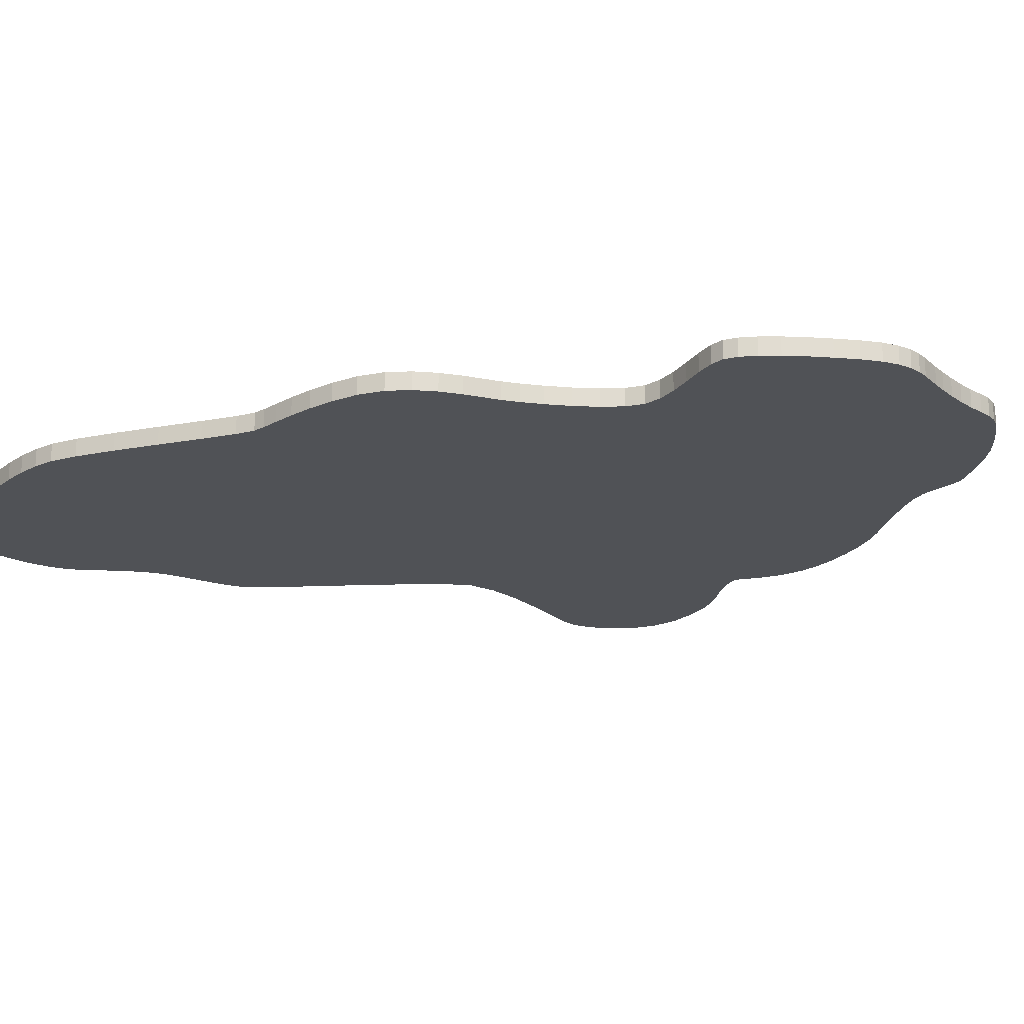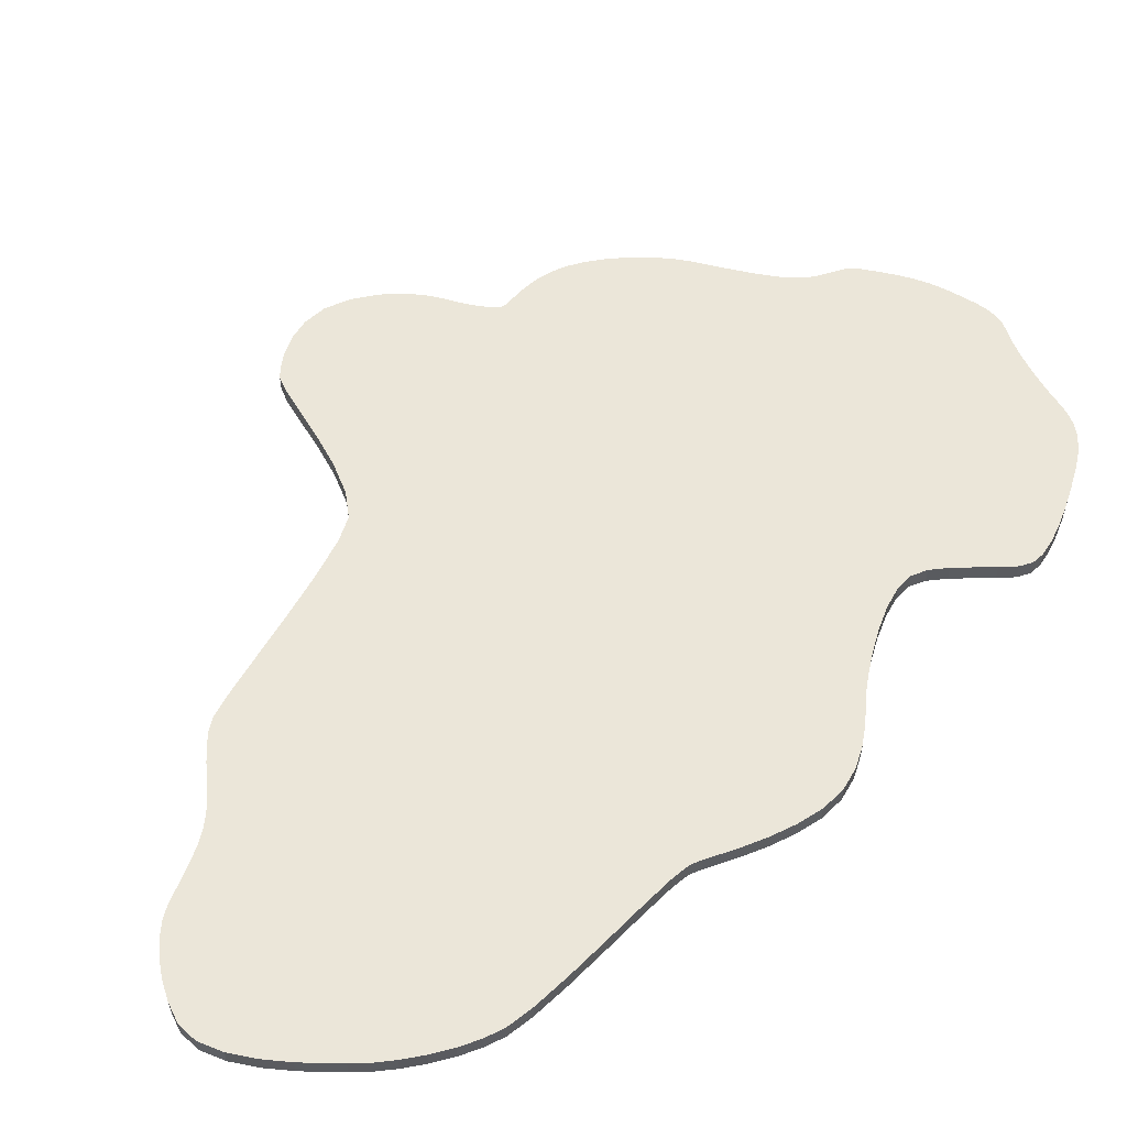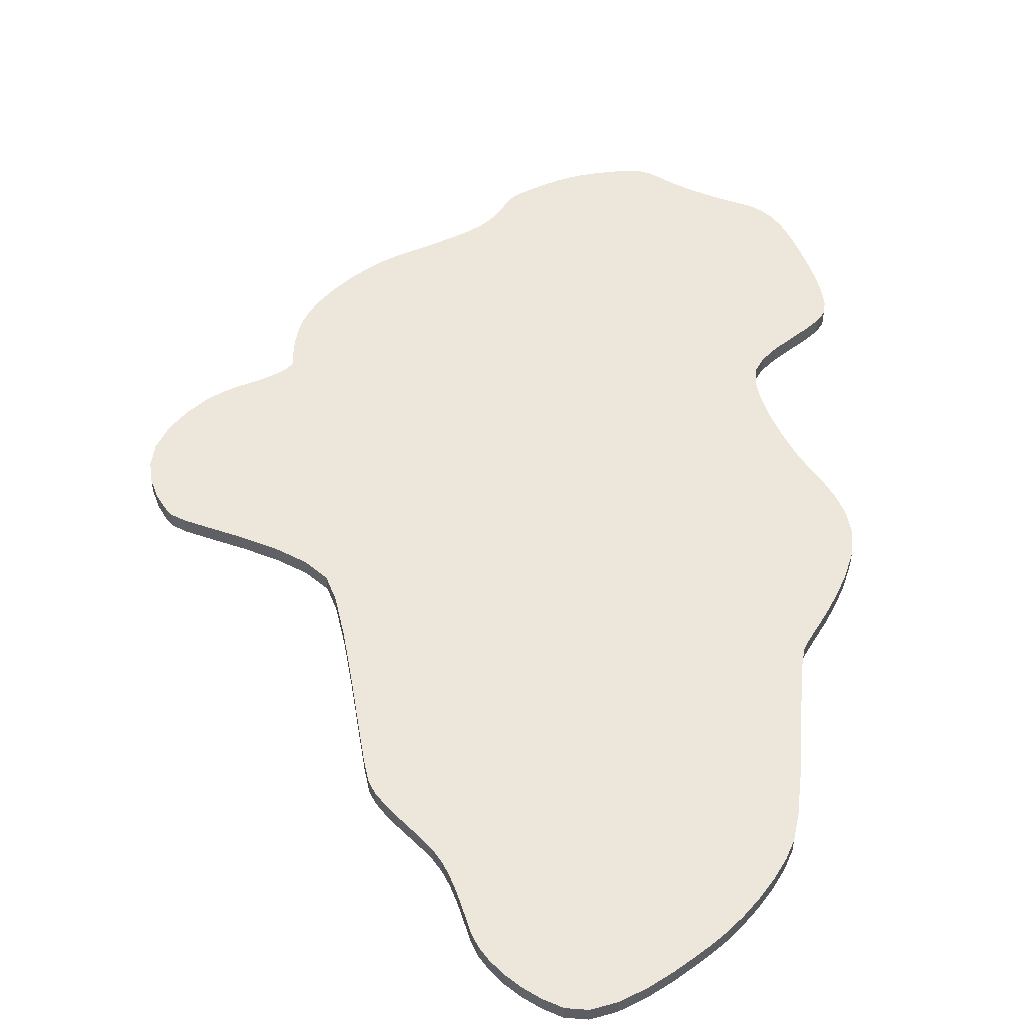
<metadata>
{"format":"obj","ext":"obj","renderer":"f3d","projection":"perspective","resolution":1024,"background":"white","views":[{"elev":-21.0,"azim":123.3,"up":"+Y"},{"elev":56.3,"azim":58.9,"up":"+Y"},{"elev":51.4,"azim":19.7,"up":"+Y"}]}
</metadata>
<code>
o A2_httpsrawgithubusercontentcomJohnnyCheeseTTSXWing20masterass.001
v -0.3172 -0.01727 -0.6961
v 0.1306 -0.01727 0.7579
v 0.3274 -0.01727 0.9409
v 0.3274 0.01727 0.9409
v 0.5229 0.01727 0.9252
v 0.6378 0.01727 0.7713
v 0.5603 0.01727 0.8849
v 0.5931 0.01727 0.841
v 0.6196 0.01727 0.8007
v 0.3633 0.01727 0.9536
v 0.4421 0.01727 0.9655
v 0.4829 0.01727 0.9545
v 0.4019 0.01727 0.9621
v 0.5229 -0.01727 0.9252
v 0.5603 -0.01727 0.8849
v 0.5931 -0.01727 0.841
v 0.6196 -0.01727 0.8007
v 0.6378 -0.01727 0.7713
v 0.3633 -0.01727 0.9536
v 0.4421 -0.01727 0.9655
v 0.4829 -0.01727 0.9545
v 0.4019 -0.01727 0.9621
v 0.2329 0.01727 0.8655
v 0.2693 0.01727 0.9067
v 0.2957 0.01727 0.9249
v 0.2495 0.01727 0.887
v 0.1538 0.01727 0.7747
v 0.1306 0.01727 0.7579
v 0.1959 0.01727 0.8182
v 0.215 0.01727 0.8421
v 0.1755 0.01727 0.7952
v 0.2329 -0.01727 0.8655
v 0.2495 -0.01727 0.887
v 0.2693 -0.01727 0.9067
v 0.2957 -0.01727 0.9249
v 0.215 -0.01727 0.8421
v 0.1755 -0.01727 0.7952
v 0.1959 -0.01727 0.8182
v 0.1538 -0.01727 0.7747
v -0.1362 -0.01727 0.4721
v -0.1362 0.01727 0.4721
v -0.08808 0.01727 0.5583
v 0.04667 0.01727 0.7154
v 0.07598 0.01727 0.7297
v 0.1047 0.01727 0.7438
v 0.01884 0.01727 0.7005
v -0.005365 0.01727 0.6847
v -0.04843 0.01727 0.6288
v -0.02383 0.01727 0.6677
v 0.04667 -0.01727 0.7154
v 0.01884 -0.01727 0.7005
v 0.1047 -0.01727 0.7438
v 0.07598 -0.01727 0.7297
v -0.08808 -0.01727 0.5583
v -0.04843 -0.01727 0.6288
v -0.02383 -0.01727 0.6677
v -0.005365 -0.01727 0.6847
v -0.6043 0.01727 0.2362
v -0.5738 0.01727 0.2406
v -0.317 0.01727 0.2555
v -0.2316 0.01727 0.3154
v -0.1862 0.01727 0.3859
v -0.2657 0.01727 0.2766
v -0.3828 0.01727 0.245
v -0.4538 0.01727 0.2414
v -0.5206 0.01727 0.2412
v -0.1862 -0.01727 0.3859
v -0.2316 -0.01727 0.3154
v -0.317 -0.01727 0.2555
v -0.2657 -0.01727 0.2766
v -0.5206 -0.01727 0.2412
v -0.3828 -0.01727 0.245
v -0.4538 -0.01727 0.2414
v -0.6043 -0.01727 0.2362
v -0.5738 -0.01727 0.2406
v -0.5382 -0.01727 -0.2064
v -0.5381 -0.01727 -0.196
v -0.6385 -0.01727 -0.0839
v -0.675 0.01727 0.1732
v -0.6497 0.01727 0.2028
v -0.6244 0.01727 0.2239
v -0.6951 0.01727 0.1354
v -0.6385 0.01727 -0.0839
v -0.6994 0.01727 0.0369
v -0.7049 0.01727 0.08986
v -0.6608 0.01727 -0.0535
v -0.6818 0.01727 -0.01372
v -0.6951 -0.01727 0.1354
v -0.6497 -0.01727 0.2028
v -0.6244 -0.01727 0.2239
v -0.675 -0.01727 0.1732
v -0.6994 -0.01727 0.0369
v -0.7049 -0.01727 0.08986
v -0.6608 -0.01727 -0.0535
v -0.6818 -0.01727 -0.01372
v -0.5868 0.01727 -0.1336
v -0.5992 0.01727 -0.1225
v -0.6172 0.01727 -0.1064
v -0.5765 0.01727 -0.1441
v -0.5382 0.01727 -0.2064
v -0.5532 0.01727 -0.1701
v -0.5437 0.01727 -0.1836
v -0.5647 0.01727 -0.1566
v -0.5381 0.01727 -0.196
v -0.6172 -0.01727 -0.1064
v -0.5992 -0.01727 -0.1225
v -0.5765 -0.01727 -0.1441
v -0.5868 -0.01727 -0.1336
v -0.5647 -0.01727 -0.1566
v -0.5532 -0.01727 -0.1701
v -0.5437 -0.01727 -0.1836
v -0.5608 0.01727 -0.2845
v -0.5558 0.01727 -0.2582
v -0.543 0.01727 -0.2184
v -0.5493 0.01727 -0.2359
v -0.5196 0.01727 -0.457
v -0.5603 0.01727 -0.3458
v -0.5628 0.01727 -0.314
v -0.552 0.01727 -0.3807
v -0.538 0.01727 -0.4184
v -0.5558 -0.01727 -0.2582
v -0.5608 -0.01727 -0.2845
v -0.543 -0.01727 -0.2184
v -0.5493 -0.01727 -0.2359
v -0.5196 -0.01727 -0.457
v -0.5628 -0.01727 -0.314
v -0.5603 -0.01727 -0.3458
v -0.538 -0.01727 -0.4184
v -0.552 -0.01727 -0.3807
v -0.304 0.01727 -0.7188
v -0.4211 0.01727 -0.5835
v -0.4483 0.01727 -0.5568
v -0.4736 0.01727 -0.5283
v -0.4978 0.01727 -0.4943
v -0.3635 0.01727 -0.6414
v -0.3172 0.01727 -0.6961
v -0.3921 0.01727 -0.6121
v -0.3378 0.01727 -0.6698
v -0.4483 -0.01727 -0.5568
v -0.4211 -0.01727 -0.5835
v -0.4736 -0.01727 -0.5283
v -0.4978 -0.01727 -0.4943
v -0.304 -0.01727 -0.7188
v -0.3378 -0.01727 -0.6698
v -0.3921 -0.01727 -0.6121
v -0.3635 -0.01727 -0.6414
v -0.000953 -0.01727 -0.9663
v -0.2435 0.01727 -0.8467
v -0.284 0.01727 -0.7918
v -0.2918 0.01727 -0.7581
v -0.2968 0.01727 -0.7389
v -0.2879 0.01727 -0.7759
v -0.26 0.01727 -0.8287
v -0.2716 0.01727 -0.8161
v -0.2789 0.01727 -0.8054
v -0.2227 0.01727 -0.868
v -0.2918 -0.01727 -0.7581
v -0.2968 -0.01727 -0.7389
v -0.284 -0.01727 -0.7918
v -0.2879 -0.01727 -0.7759
v -0.2435 -0.01727 -0.8467
v -0.2716 -0.01727 -0.8161
v -0.2789 -0.01727 -0.8054
v -0.2227 -0.01727 -0.868
v -0.26 -0.01727 -0.8287
v -0.1116 0.01727 -0.9455
v -0.1402 0.01727 -0.9306
v -0.1981 0.01727 -0.8906
v -0.1704 0.01727 -0.9121
v -0.000953 0.01727 -0.9663
v -0.0242 0.01727 -0.9711
v -0.04525 0.01727 -0.9709
v -0.08729 0.01727 -0.9576
v -0.06574 0.01727 -0.9662
v -0.1402 -0.01727 -0.9306
v -0.1116 -0.01727 -0.9455
v -0.1704 -0.01727 -0.9121
v -0.1981 -0.01727 -0.8906
v -0.06574 -0.01727 -0.9662
v -0.08729 -0.01727 -0.9576
v -0.0242 -0.01727 -0.9711
v -0.04525 -0.01727 -0.9709
v 0.2329 -0.01727 -0.9421
v 0.2108 -0.01727 -0.947
v 0.2329 0.01727 -0.9421
v 0.05712 0.01727 -0.9548
v 0.02637 0.01727 -0.9597
v 0.1201 0.01727 -0.9494
v 0.0891 0.01727 -0.9514
v 0.2108 0.01727 -0.947
v 0.1705 0.01727 -0.9483
v 0.148 0.01727 -0.9484
v 0.1901 0.01727 -0.9484
v 0.1201 -0.01727 -0.9494
v 0.0891 -0.01727 -0.9514
v 0.05712 -0.01727 -0.9548
v 0.02637 -0.01727 -0.9597
v 0.1705 -0.01727 -0.9483
v 0.148 -0.01727 -0.9484
v 0.1901 -0.01727 -0.9484
v 0.3111 0.01727 -0.8871
v 0.2567 0.01727 -0.9318
v 0.2827 0.01727 -0.9141
v 0.3409 0.01727 -0.8539
v 0.4353 0.01727 -0.6995
v 0.3696 0.01727 -0.8198
v 0.416 0.01727 -0.7539
v 0.43 0.01727 -0.7246
v 0.3952 0.01727 -0.786
v 0.3111 -0.01727 -0.8871
v 0.2827 -0.01727 -0.9141
v 0.2567 -0.01727 -0.9318
v 0.3409 -0.01727 -0.8539
v 0.3952 -0.01727 -0.786
v 0.3696 -0.01727 -0.8198
v 0.416 -0.01727 -0.7539
v 0.4353 -0.01727 -0.6995
v 0.43 -0.01727 -0.7246
v 0.6483 -0.01727 -0.1121
v 0.6363 -0.01727 -0.1607
v 0.4082 -0.01727 -0.3916
v 0.3693 0.01727 -0.5688
v 0.3907 0.01727 -0.6057
v 0.4122 0.01727 -0.6413
v 0.4288 0.01727 -0.6733
v 0.4082 0.01727 -0.3916
v 0.3479 0.01727 -0.5001
v 0.3533 0.01727 -0.5328
v 0.3788 0.01727 -0.4295
v 0.3571 0.01727 -0.4667
v 0.3907 -0.01727 -0.6057
v 0.3693 -0.01727 -0.5688
v 0.4122 -0.01727 -0.6413
v 0.4288 -0.01727 -0.6733
v 0.3788 -0.01727 -0.4295
v 0.3571 -0.01727 -0.4667
v 0.3479 -0.01727 -0.5001
v 0.3533 -0.01727 -0.5328
v 0.497 0.01727 -0.3038
v 0.5217 0.01727 -0.2854
v 0.4719 0.01727 -0.3257
v 0.4408 0.01727 -0.356
v 0.6483 0.01727 -0.1121
v 0.5841 0.01727 -0.2351
v 0.5521 0.01727 -0.2628
v 0.6363 0.01727 -0.1607
v 0.6136 0.01727 -0.2014
v 0.497 -0.01727 -0.3038
v 0.5217 -0.01727 -0.2854
v 0.4408 -0.01727 -0.356
v 0.4719 -0.01727 -0.3257
v 0.5841 -0.01727 -0.2351
v 0.5521 -0.01727 -0.2628
v 0.6136 -0.01727 -0.2014
v 0.6449 0.01727 0.2337
v 0.6322 0.01727 0.07591
v 0.6466 0.01727 -0.009907
v 0.6501 0.01727 -0.05981
v 0.6399 0.01727 0.0359
v 0.6256 0.01727 0.1084
v 0.6284 0.01727 0.1683
v 0.6668 0.01727 0.3152
v 0.6223 0.01727 0.1316
v 0.6399 -0.01727 0.0359
v 0.6501 -0.01727 -0.05981
v 0.6466 -0.01727 -0.009907
v 0.6322 -0.01727 0.07591
v 0.6668 -0.01727 0.3152
v 0.6449 -0.01727 0.2337
v 0.6256 -0.01727 0.1084
v 0.6284 -0.01727 0.1683
v 0.6223 -0.01727 0.1316
v 0.7133 0.01727 0.5292
v 0.6889 0.01727 0.4001
v 0.7061 0.01727 0.4757
v 0.7106 0.01727 0.5697
v 0.6895 0.01727 0.6574
v 0.7023 0.01727 0.6132
v 0.656 0.01727 0.7387
v 0.6737 0.01727 0.7
v 0.7106 -0.01727 0.5697
v 0.7133 -0.01727 0.5292
v 0.6889 -0.01727 0.4001
v 0.7061 -0.01727 0.4757
v 0.7023 -0.01727 0.6132
v 0.6737 -0.01727 0.7
v 0.6895 -0.01727 0.6574
v 0.656 -0.01727 0.7387
g A2_httpsrawgithubusercontentcomJohnnyCheeseTTSXWing20masterass.001_Default_OBJ.005
f 82 93 88
f 58 90 74
f 92 85 84
f 101 111 110
f 183 190 185
f 236 229 235
f 205 234 217
f 2 27 28
f 221 235 229
f 56 47 49
f 283 268 262
f 109 103 110
f 72 65 73
f 237 228 227
f 40 54 41
f 182 171 181
f 177 168 169
f 38 36 29
f 278 287 285
f 11 22 20
f 20 12 11
f 4 35 3
f 210 211 201
f 119 128 129
f 185 212 183
f 149 160 152
f 244 254 252
f 143 136 130
f 243 265 219
f 174 182 179
f 91 80 79
f 112 118 126
f 222 228 232
f 89 81 80
f 162 155 154
f 14 7 5
f 84 95 92
f 19 13 10
f 76 104 100
f 175 177 167
f 211 202 203
f 217 208 205
f 219 246 243
f 70 61 63
f 134 141 142
f 216 209 207
f 34 25 24
f 187 186 196
f 227 236 237
f 264 266 259
f 69 63 60
f 127 118 117
f 280 288 286
f 46 47 57
f 192 199 194
f 18 288 6
f 281 273 276
f 161 165 148
f 111 104 77
f 95 86 94
f 88 79 82
f 227 138 135
f 5 21 14
f 51 57 55
f 78 86 83
f 146 145 137
f 245 249 240
f 254 246 220
f 123 114 115
f 82 85 93
f 58 81 90
f 92 93 85
f 101 102 111
f 183 184 190
f 236 230 229
f 205 225 234
f 2 39 27
f 229 226 221
f 226 242 221
f 242 250 221
f 56 57 47
f 268 269 255
f 269 271 255
f 271 272 263
f 263 261 271
f 261 255 271
f 255 262 268
f 262 274 283
f 275 273 282
f 274 275 284
f 275 282 284
f 284 283 274
f 108 106 97
f 106 105 97
f 105 78 83
f 83 98 105
f 98 97 105
f 97 96 108
f 96 99 108
f 103 101 110
f 99 103 107
f 108 99 107
f 109 107 103
f 64 65 72
f 65 66 73
f 64 72 69
f 59 58 74
f 60 64 69
f 66 59 75
f 59 74 75
f 75 71 66
f 71 73 66
f 237 238 228
f 54 55 48
f 55 56 48
f 56 49 48
f 48 42 54
f 42 41 54
f 41 62 67
f 62 61 67
f 61 68 67
f 67 40 41
f 182 172 171
f 177 178 168
f 36 32 23
f 32 33 23
f 33 34 24
f 24 26 33
f 26 23 33
f 23 30 36
f 30 29 36
f 29 31 37
f 31 27 37
f 27 39 37
f 37 38 29
f 285 281 276
f 278 277 287
f 285 276 278
f 11 13 22
f 20 21 12
f 4 25 35
f 201 204 213
f 204 206 215
f 206 209 214
f 215 213 204
f 213 210 201
f 206 214 215
f 211 203 201
f 129 127 117
f 119 120 128
f 129 117 119
f 185 202 212
f 159 160 149
f 160 157 152
f 159 149 155
f 158 143 130
f 163 159 155
f 157 158 151
f 158 130 151
f 151 150 157
f 150 152 157
f 244 247 254
f 143 1 136
f 243 258 265
f 174 172 182
f 91 89 80
f 126 122 112
f 122 121 112
f 121 113 112
f 232 231 223
f 231 233 224
f 233 234 224
f 234 225 224
f 228 238 232
f 231 224 223
f 223 222 232
f 89 90 81
f 162 163 155
f 14 15 7
f 84 87 95
f 10 4 3
f 19 22 13
f 10 3 19
f 76 77 104
f 167 166 176
f 166 173 180
f 173 174 179
f 180 176 166
f 176 175 167
f 173 179 180
f 177 169 167
f 211 212 202
f 217 218 208
f 219 220 246
f 70 68 61
f 142 125 134
f 125 128 116
f 134 125 116
f 128 120 116
f 134 133 141
f 208 218 207
f 218 216 207
f 216 214 209
f 34 35 25
f 186 189 195
f 195 196 186
f 196 197 187
f 197 147 187
f 147 181 170
f 187 147 170
f 181 171 170
f 227 230 236
f 259 256 267
f 256 260 270
f 260 263 272
f 270 267 256
f 267 264 259
f 260 272 270
f 258 257 265
f 257 259 266
f 265 257 266
f 69 70 63
f 127 126 118
f 286 287 277
f 280 279 288
f 286 277 280
f 51 50 46
f 50 53 43
f 46 50 43
f 52 2 28
f 57 51 46
f 53 52 45
f 52 28 45
f 45 44 53
f 44 43 53
f 189 188 195
f 188 192 194
f 195 188 194
f 192 191 198
f 191 193 198
f 193 190 184
f 184 200 193
f 200 198 193
f 198 199 192
f 6 9 17
f 9 8 16
f 8 7 15
f 8 15 16
f 288 279 6
f 9 16 17
f 17 18 6
f 281 282 273
f 165 162 154
f 154 153 165
f 153 148 165
f 156 168 178
f 148 156 164
f 156 178 164
f 164 161 148
f 111 102 104
f 95 87 86
f 88 91 79
f 26 24 25
f 25 4 7
f 4 10 7
f 10 13 5
f 13 11 12
f 5 13 12
f 5 7 10
f 7 8 23
f 8 9 30
f 9 6 29
f 6 279 31
f 279 280 31
f 6 31 29
f 280 277 31
f 277 278 27
f 278 276 275
f 276 273 275
f 275 274 27
f 274 262 28
f 262 255 42
f 277 27 31
f 275 27 278
f 9 29 30
f 25 7 23
f 23 26 25
f 30 23 8
f 255 261 41
f 27 274 28
f 261 263 41
f 260 256 239
f 256 259 239
f 260 239 241
f 28 262 45
f 259 257 240
f 263 260 61
f 45 262 42
f 257 258 245
f 258 243 244
f 243 246 247
f 244 243 247
f 244 245 258
f 245 240 257
f 240 239 259
f 42 255 41
f 45 42 44
f 241 242 61
f 263 61 62
f 242 226 63
f 61 260 241
f 46 43 48
f 43 44 48
f 49 47 48
f 47 46 48
f 42 48 44
f 41 263 62
f 226 229 63
f 229 230 104
f 61 242 63
f 230 227 135
f 63 229 104
f 227 228 130
f 104 230 100
f 100 230 137
f 228 222 188
f 137 230 135
f 60 63 104
f 223 224 209
f 224 225 207
f 222 223 206
f 228 186 151
f 64 60 102
f 186 228 189
f 224 207 209
f 225 205 208
f 207 225 208
f 209 206 223
f 206 204 222
f 204 201 192
f 201 203 191
f 203 202 193
f 193 202 190
f 202 185 190
f 193 191 203
f 191 192 201
f 65 64 99
f 60 104 102
f 59 66 80
f 66 65 83
f 81 58 59
f 79 80 66
f 80 81 59
f 85 82 84
f 82 79 84
f 87 84 66
f 83 86 66
f 86 87 66
f 97 98 65
f 98 83 65
f 96 97 65
f 84 79 66
f 65 99 96
f 222 204 192
f 222 192 188
f 64 102 101
f 103 99 64
f 188 189 228
f 101 103 64
f 186 187 168
f 130 228 151
f 187 170 166
f 170 171 174
f 166 170 173
f 171 172 174
f 174 173 170
f 166 167 187
f 167 169 187
f 169 168 187
f 168 156 151
f 156 148 150
f 148 153 150
f 153 154 149
f 154 155 149
f 149 152 153
f 152 150 153
f 115 114 119
f 114 100 120
f 119 114 120
f 113 115 119
f 227 130 136
f 156 150 151
f 168 151 186
f 112 113 119
f 117 118 112
f 119 117 112
f 134 116 100
f 116 120 100
f 132 133 100
f 133 134 100
f 131 132 100
f 137 131 100
f 227 136 138
f 5 12 21
f 176 180 147
f 180 179 147
f 176 147 197
f 179 182 181
f 181 147 179
f 175 176 197
f 178 177 197
f 177 175 197
f 161 164 157
f 164 178 158
f 163 162 159
f 162 165 159
f 165 161 157
f 164 158 157
f 178 197 196
f 196 195 238
f 178 196 158
f 158 196 238
f 157 160 165
f 160 159 165
f 195 194 238
f 143 158 238
f 194 199 232
f 198 200 211
f 200 184 212
f 211 200 212
f 199 198 210
f 238 194 232
f 184 183 212
f 211 210 198
f 210 213 199
f 213 215 232
f 215 214 231
f 232 215 231
f 214 216 233
f 216 218 234
f 218 217 234
f 234 233 216
f 233 231 214
f 1 143 237
f 144 1 237
f 143 238 237
f 213 232 199
f 146 144 237
f 145 146 236
f 146 237 236
f 141 139 76
f 139 140 76
f 140 145 76
f 145 236 76
f 236 235 77
f 142 141 76
f 128 125 76
f 125 142 76
f 127 129 122
f 129 128 123
f 122 129 121
f 122 126 127
f 124 121 129
f 76 123 128
f 123 124 129
f 236 77 76
f 235 221 70
f 77 235 70
f 221 250 70
f 77 70 69
f 250 251 68
f 251 248 270
f 249 253 266
f 253 252 265
f 266 253 265
f 70 250 68
f 248 249 264
f 111 77 69
f 252 254 219
f 254 220 219
f 219 265 252
f 266 264 249
f 264 267 248
f 267 270 248
f 110 111 72
f 251 270 68
f 270 272 68
f 109 110 72
f 111 69 72
f 107 109 72
f 108 107 73
f 272 271 40
f 78 105 73
f 105 106 73
f 106 108 73
f 269 268 54
f 268 283 2
f 54 52 53
f 107 72 73
f 271 269 40
f 94 78 71
f 92 95 71
f 95 94 71
f 88 93 92
f 89 91 71
f 91 88 92
f 71 91 92
f 74 90 75
f 90 89 75
f 71 75 89
f 73 71 78
f 52 54 268
f 283 284 39
f 284 282 281
f 281 285 284
f 285 287 39
f 39 287 37
f 287 286 37
f 286 288 37
f 37 288 18
f 18 17 38
f 17 16 36
f 16 15 32
f 17 36 38
f 15 14 19
f 14 21 22
f 21 20 22
f 22 19 14
f 19 3 15
f 3 35 15
f 35 34 33
f 32 35 33
f 32 36 16
f 35 32 15
f 18 38 37
f 52 268 2
f 68 272 67
f 67 272 40
f 285 39 284
f 39 2 283
f 40 269 54
f 55 54 53
f 53 50 55
f 50 51 55
f 57 56 55
f 78 94 86
f 137 135 146
f 135 138 146
f 138 136 144
f 136 1 144
f 131 137 145
f 133 132 139
f 132 131 139
f 139 141 133
f 145 140 131
f 140 139 131
f 138 144 146
f 253 249 245
f 249 248 240
f 253 245 244
f 251 250 242
f 252 253 244
f 248 251 241
f 251 242 241
f 241 239 248
f 239 240 248
f 254 247 246
f 121 124 113
f 124 123 115
f 113 124 115
f 123 76 100
f 123 100 114

</code>
